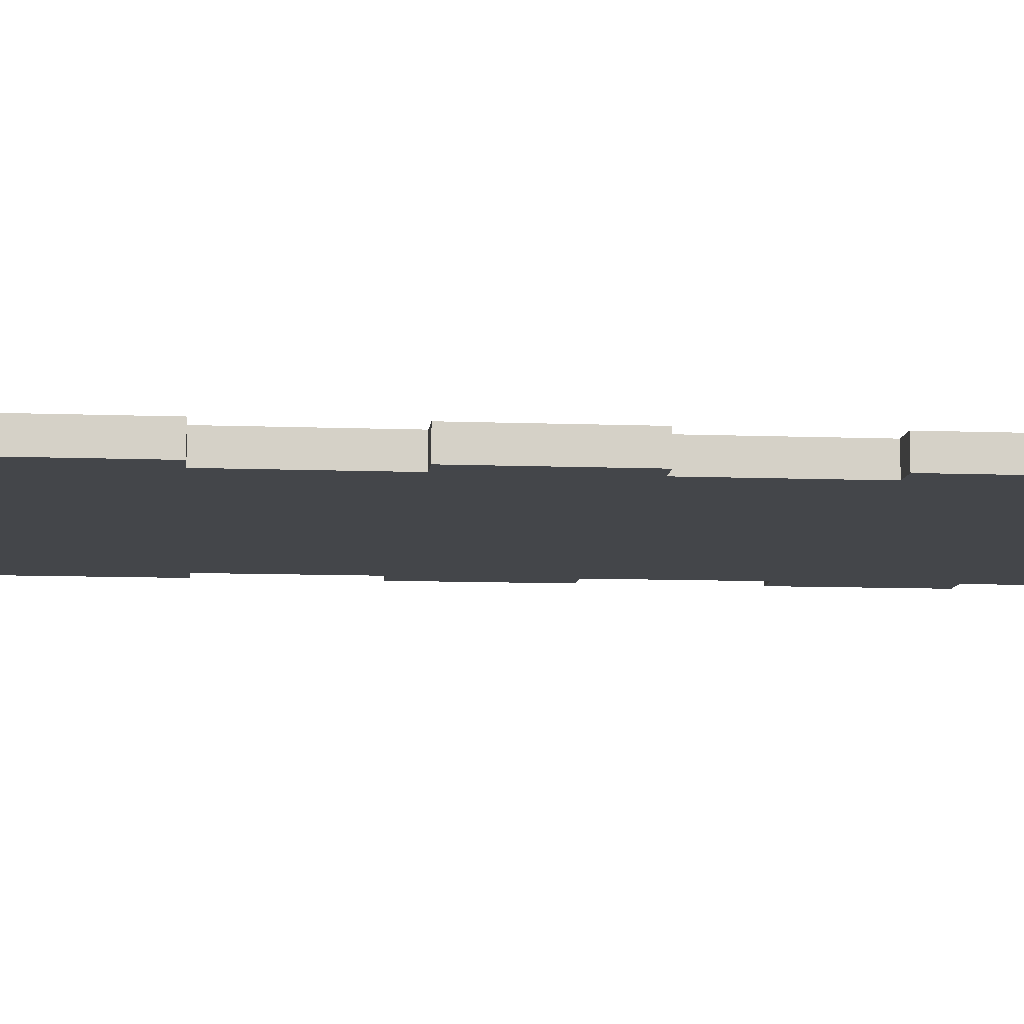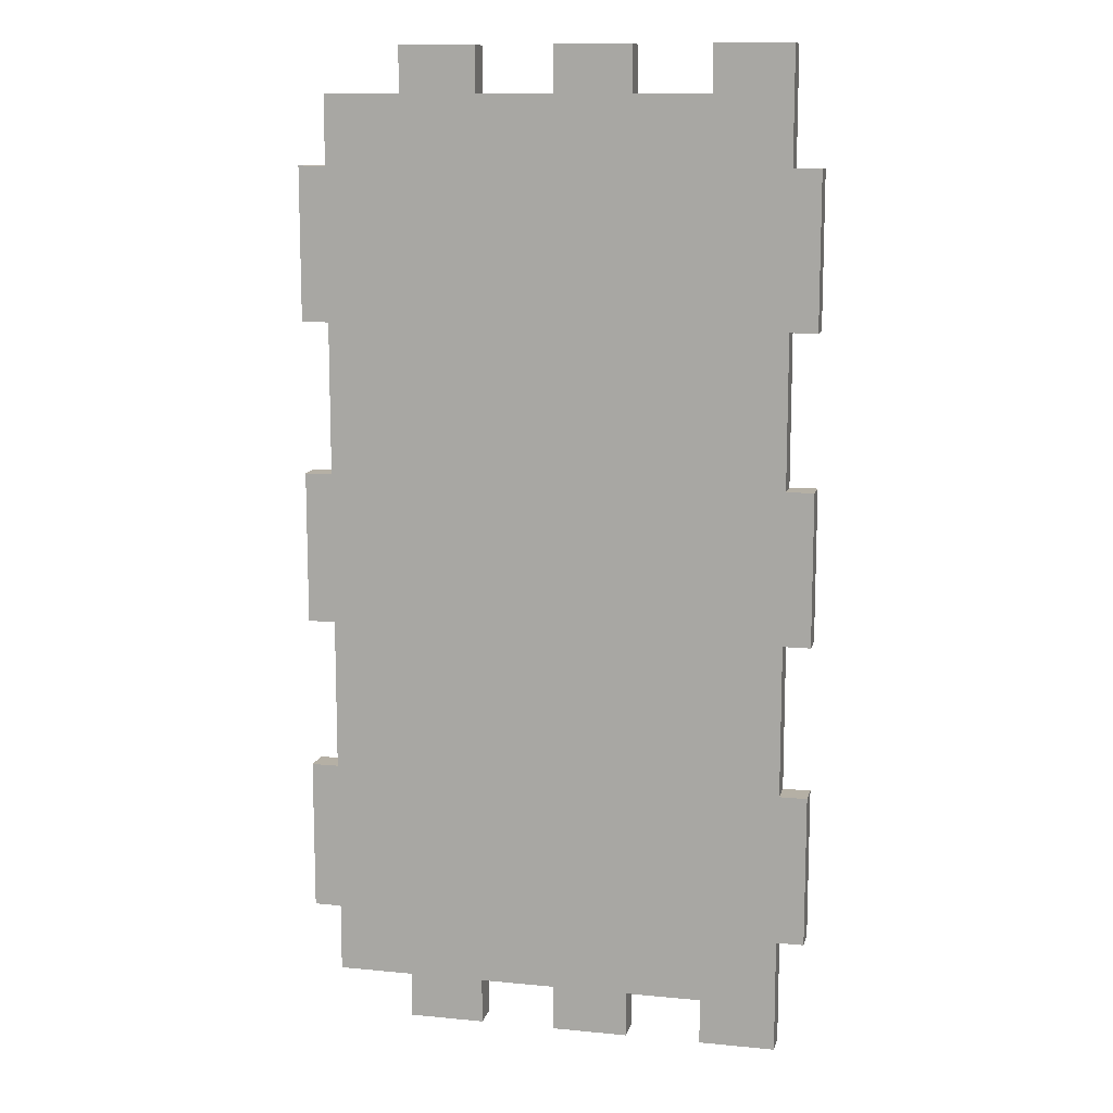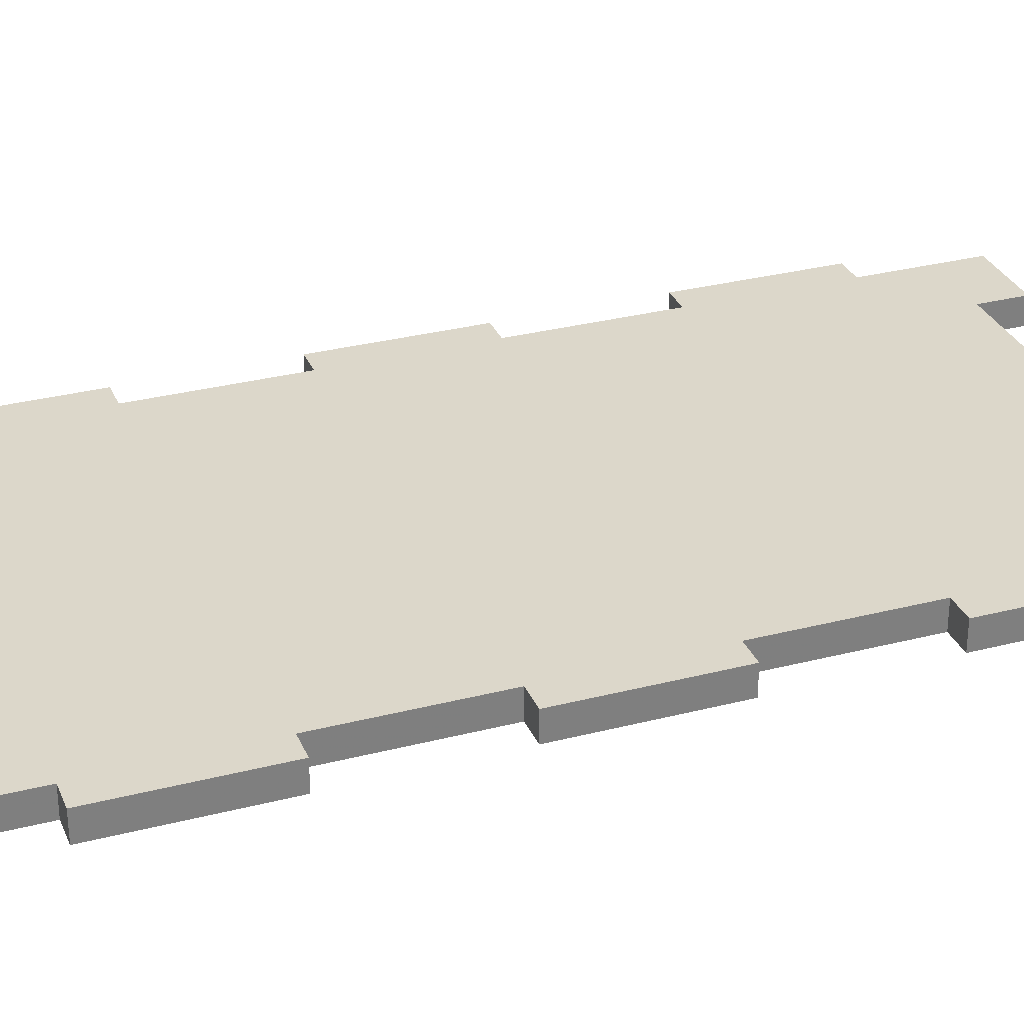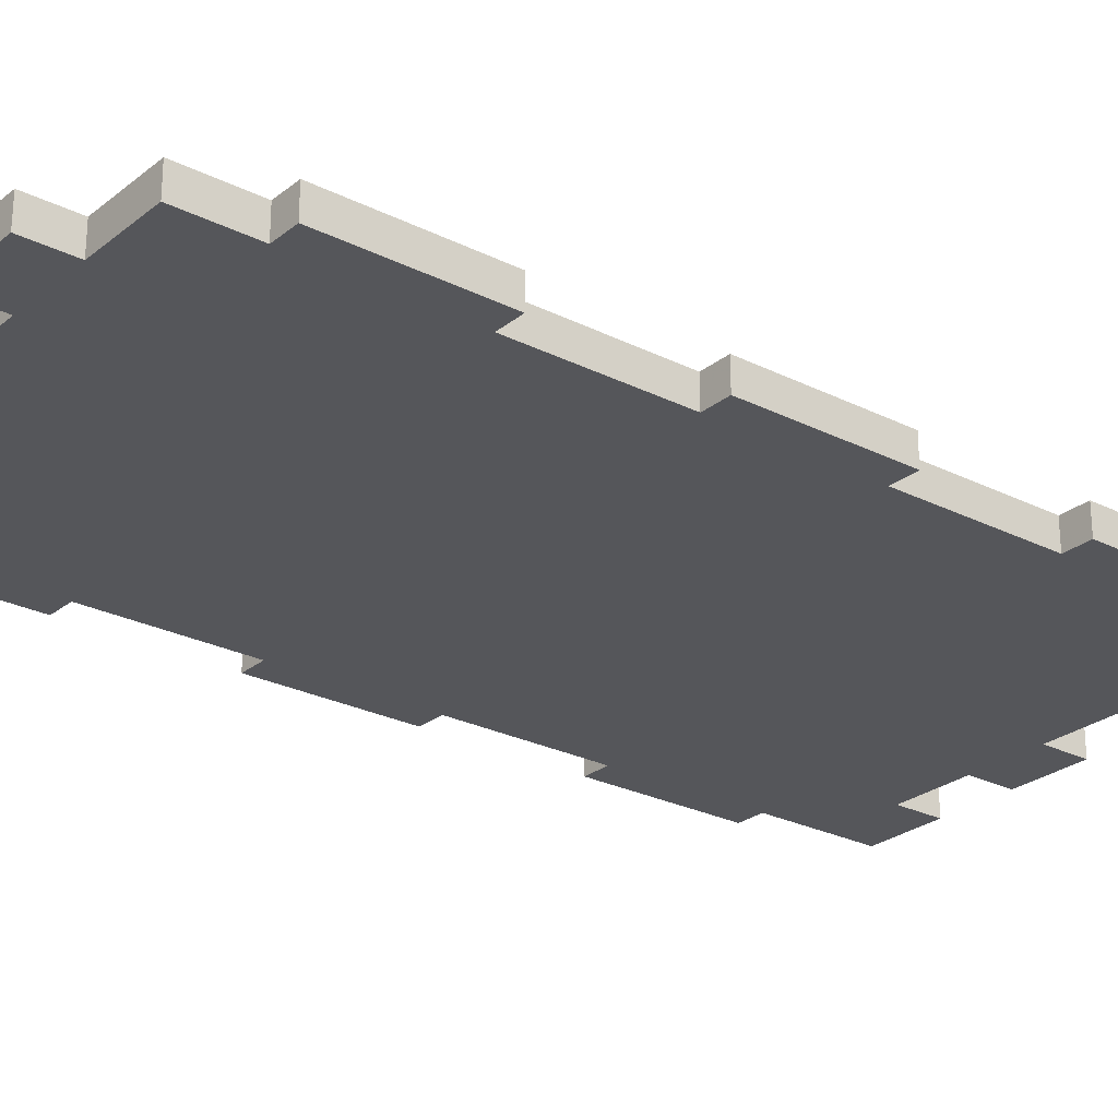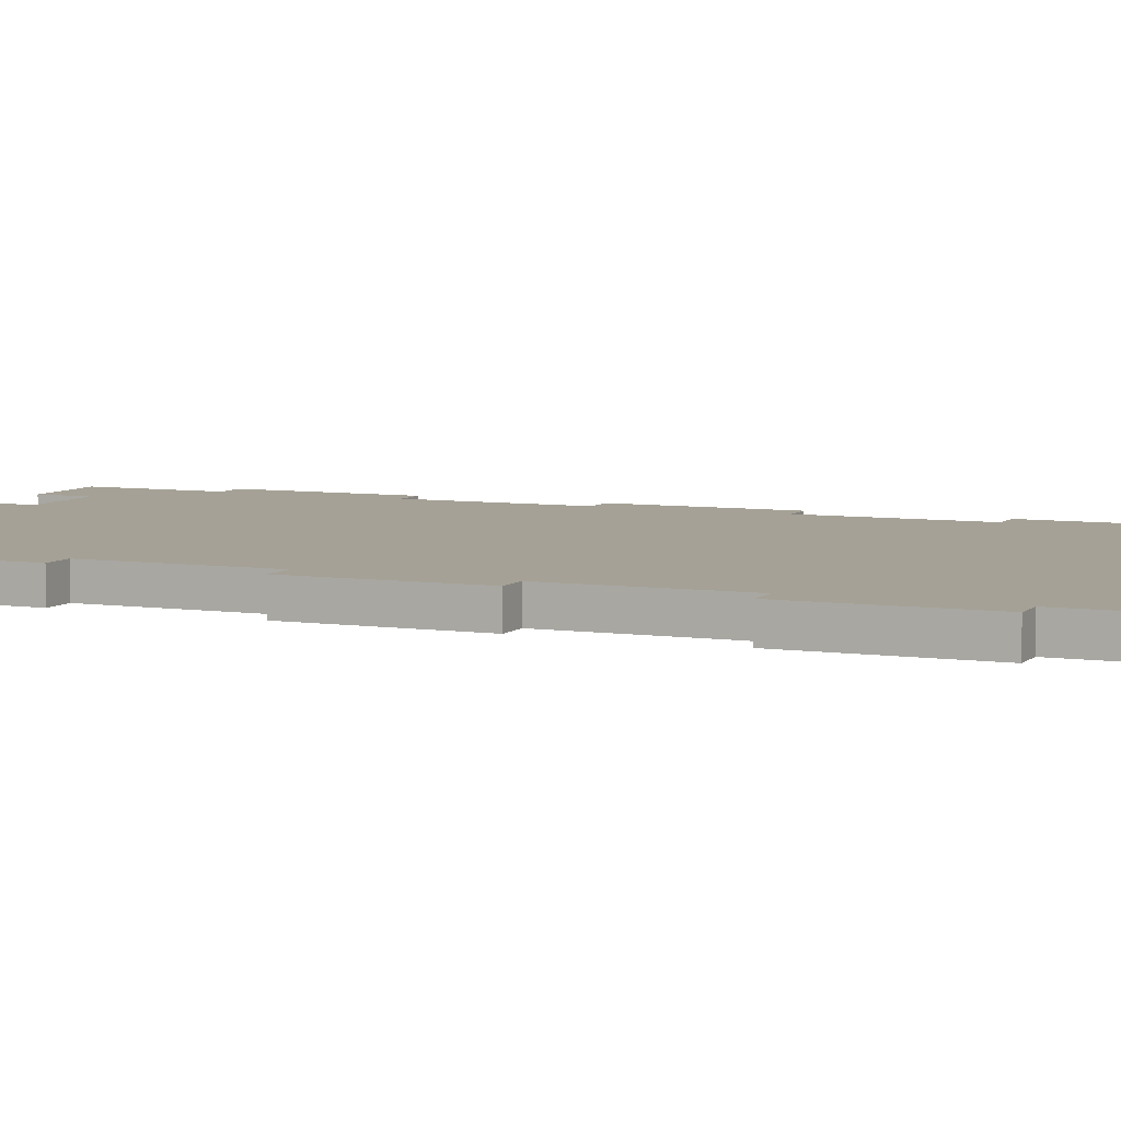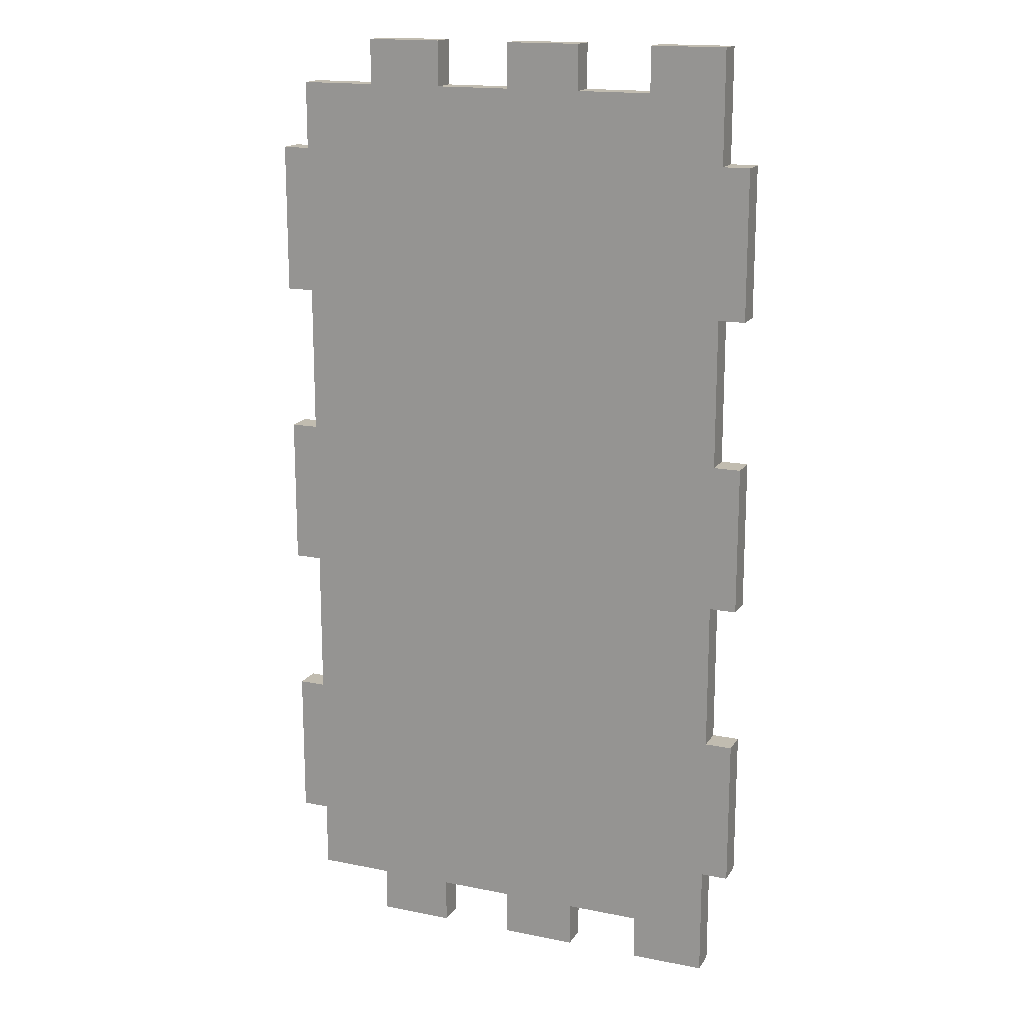
<metadata>
{"format":"obj","ext":"obj","renderer":"f3d","projection":"perspective","resolution":1024,"background":"white","views":[{"elev":-9.5,"azim":84.3,"up":"+Z"},{"elev":11.7,"azim":-166.9,"up":"+Y"},{"elev":30.8,"azim":69.7,"up":"+Z"},{"elev":-25.8,"azim":51.4,"up":"+Z"},{"elev":6.1,"azim":113.7,"up":"+Z"},{"elev":16.5,"azim":-157.7,"up":"+Y"}]}
</metadata>
<code>
g whalm52 F-04
v 0 0 0
v 0 0 0.018
v 0.018 0 0
v 0.018 0 0.018
v 0.018 0.1 0
v 0.018 0.1 0.018
v 0 0.1 0
v 0 0.1 0.018
v 0 0.2 0
v 0 0.2 0.018
v 0.018 0.2 0
v 0.018 0.2 0.018
v 0.018 0.275 0
v 0.018 0.275 0.018
v 0.068 0.275 0
v 0.068 0.275 0.018
v 0.068 0.245 0
v 0.068 0.245 0.018
v 0.118 0.245 0
v 0.118 0.245 0.018
v 0.118 0.275 0
v 0.118 0.275 0.018
v 0.168 0.275 0
v 0.168 0.275 0.018
v 0.168 0.245 0
v 0.168 0.245 0.018
v 0.218 0.245 0
v 0.218 0.245 0.018
v 0.218 0.275 0
v 0.218 0.275 0.018
v 0.268 0.275 0
v 0.268 0.275 0.018
v 0.268 0.245 0
v 0.268 0.245 0.018
v 0.318 0.245 0
v 0.318 0.245 0.018
v 0.318 0.2 0
v 0.318 0.2 0.018
v 0.336 0.2 0
v 0.336 0.2 0.018
v 0.336 0.1 0
v 0.336 0.1 0.018
v 0.318 0.1 0
v 0.318 0.1 0.018
v 0.318 0 0
v 0.318 0 0.018
v 0.336 0 0
v 0.336 0 0.018
v 0.336 -0.1 0
v 0.336 -0.1 0.018
v 0.318 -0.1 0
v 0.318 -0.1 0.018
v 0.318 -0.2 0
v 0.318 -0.2 0.018
v 0.336 -0.2 0
v 0.336 -0.2 0.018
v 0.336 -0.3 0
v 0.336 -0.3 0.018
v 0.318 -0.3 0
v 0.318 -0.3 0.018
v 0.318 -0.345 0
v 0.318 -0.345 0.018
v 0.268 -0.345 0
v 0.268 -0.345 0.018
v 0.268 -0.375 0
v 0.268 -0.375 0.018
v 0.218 -0.375 0
v 0.218 -0.375 0.018
v 0.218 -0.345 0
v 0.218 -0.345 0.018
v 0.168 -0.345 0
v 0.168 -0.345 0.018
v 0.168 -0.375 0
v 0.168 -0.375 0.018
v 0.118 -0.375 0
v 0.118 -0.375 0.018
v 0.118 -0.345 0
v 0.118 -0.345 0.018
v 0.068 -0.345 0
v 0.068 -0.345 0.018
v 0.068 -0.375 0
v 0.068 -0.375 0.018
v 0.018 -0.375 0
v 0.018 -0.375 0.018
v 0.018 -0.3 0
v 0.018 -0.3 0.018
v 0 -0.3 0
v 0 -0.3 0.018
v 0 -0.2 0
v 0 -0.2 0.018
v 0.018 -0.2 0
v 0.018 -0.2 0.018
v 0.018 -0.1 0
v 0.018 -0.1 0.018
v 0 -0.1 0
v 0 -0.1 0.018
f 1 3 4 2
f 3 5 6 4
f 5 7 8 6
f 7 9 10 8
f 9 11 12 10
f 11 13 14 12
f 13 15 16 14
f 15 17 18 16
f 17 19 20 18
f 19 21 22 20
f 21 23 24 22
f 23 25 26 24
f 25 27 28 26
f 27 29 30 28
f 29 31 32 30
f 31 33 34 32
f 33 35 36 34
f 35 37 38 36
f 37 39 40 38
f 39 41 42 40
f 41 43 44 42
f 43 45 46 44
f 45 47 48 46
f 47 49 50 48
f 49 51 52 50
f 51 53 54 52
f 53 55 56 54
f 55 57 58 56
f 57 59 60 58
f 59 61 62 60
f 61 63 64 62
f 63 65 66 64
f 65 67 68 66
f 67 69 70 68
f 69 71 72 70
f 71 73 74 72
f 73 75 76 74
f 75 77 78 76
f 77 79 80 78
f 79 81 82 80
f 81 83 84 82
f 83 85 86 84
f 85 87 88 86
f 87 89 90 88
f 89 91 92 90
f 91 93 94 92
f 93 95 96 94
f 95 1 2 96
f 39 41 37
f 38 42 40
f 37 41 43
f 44 42 38
f 35 37 33
f 34 38 36
f 31 33 29
f 30 34 32
f 29 33 27
f 28 34 30
f 27 43 25
f 26 44 28
f 23 25 21
f 22 26 24
f 21 25 19
f 20 26 22
f 17 19 11
f 12 20 18
f 15 17 13
f 14 18 16
f 13 17 11
f 12 18 14
f 11 5 9
f 10 6 12
f 9 5 7
f 8 6 10
f 5 45 3
f 4 46 6
f 3 93 1
f 2 94 4
f 1 93 95
f 96 94 2
f 93 53 91
f 92 54 94
f 91 85 89
f 90 86 92
f 89 85 87
f 88 86 90
f 85 79 83
f 84 80 86
f 79 81 83
f 84 82 80
f 77 79 85
f 86 80 78
f 77 73 75
f 76 74 78
f 71 73 77
f 78 74 72
f 53 69 71
f 72 70 54
f 69 65 67
f 68 66 70
f 63 65 69
f 70 66 64
f 59 61 63
f 64 62 60
f 53 57 59
f 60 58 54
f 55 57 53
f 54 58 56
f 51 53 93
f 94 54 52
f 45 49 51
f 52 50 46
f 47 49 45
f 46 50 48
f 43 45 5
f 6 46 44
f 37 43 27
f 28 44 38
f 33 37 27
f 28 38 34
f 25 43 5
f 6 44 26
f 19 25 5
f 6 26 20
f 11 19 5
f 6 20 12
f 45 51 3
f 4 52 46
f 3 51 93
f 94 52 4
f 53 71 91
f 92 72 54
f 71 77 91
f 92 78 72
f 91 77 85
f 86 78 92
f 53 59 69
f 70 60 54
f 59 63 69
f 70 64 60

</code>
